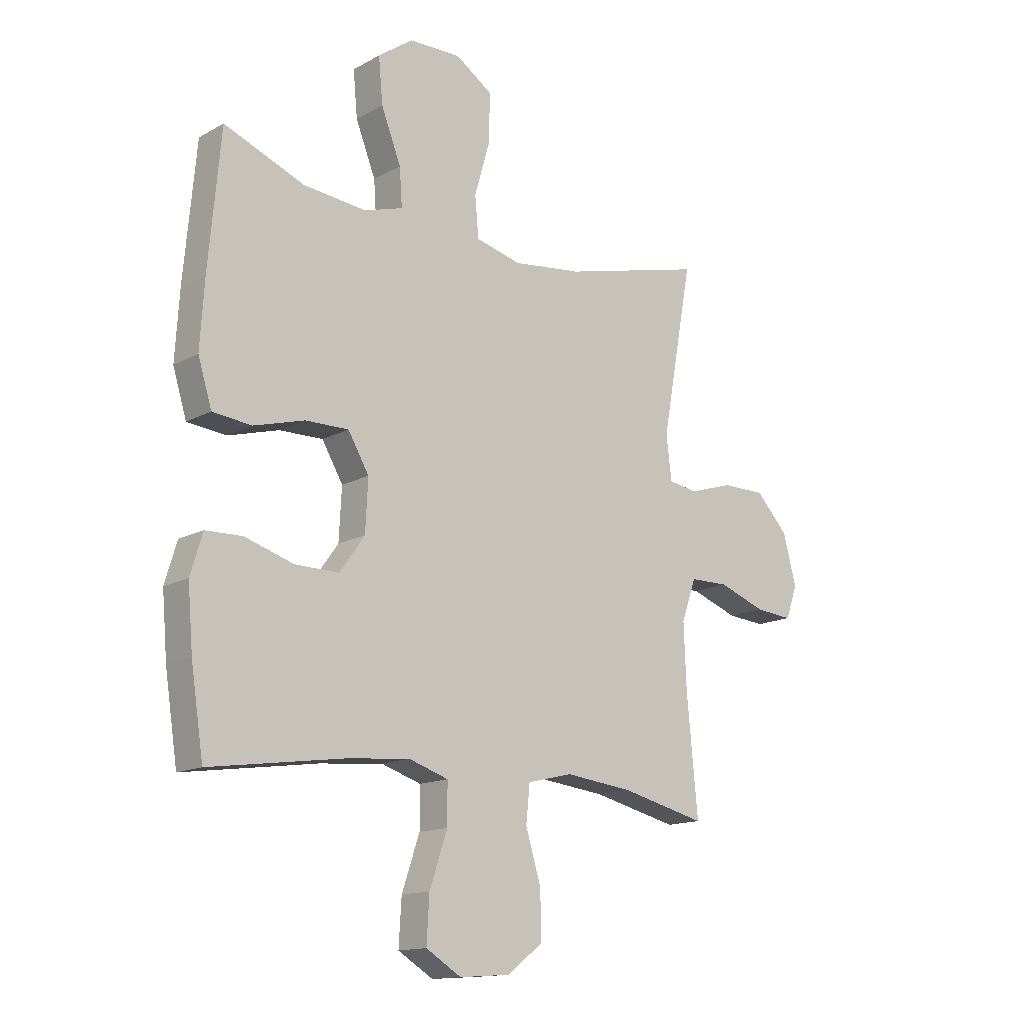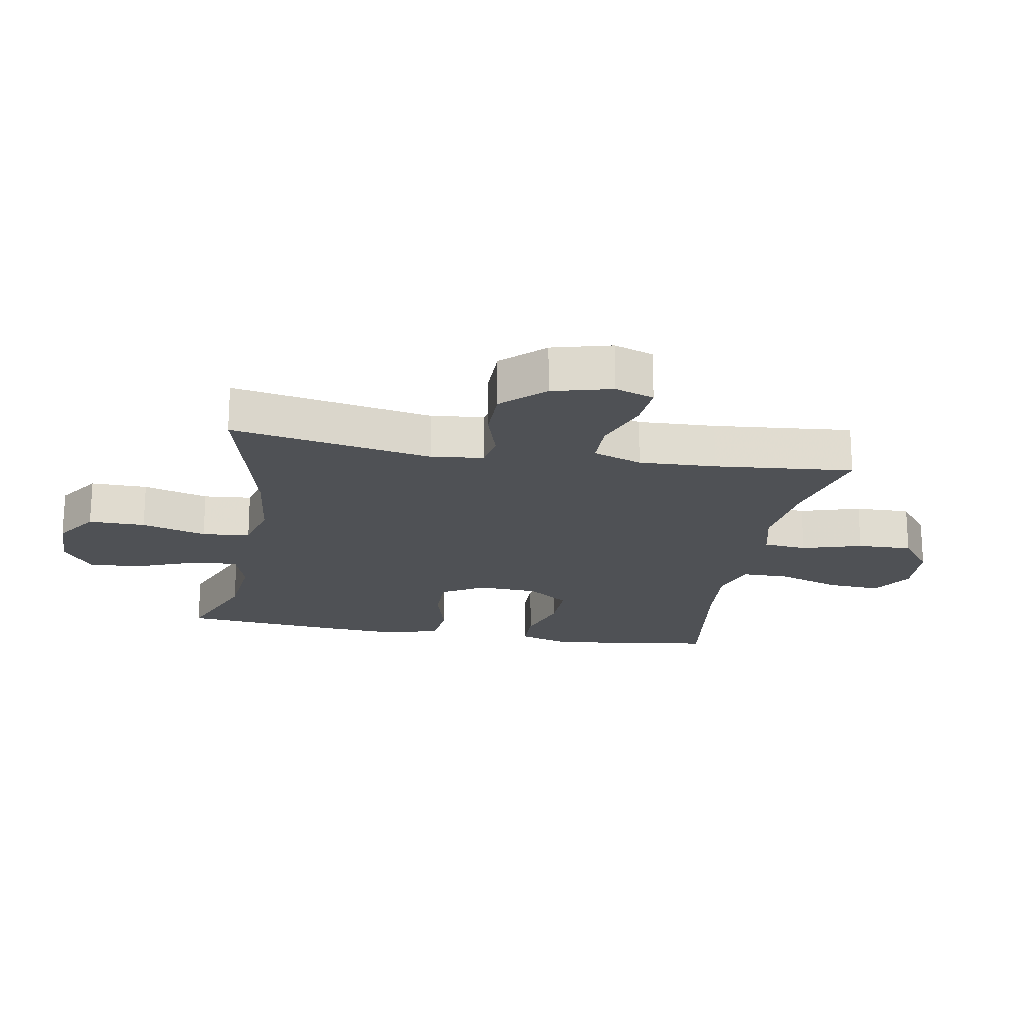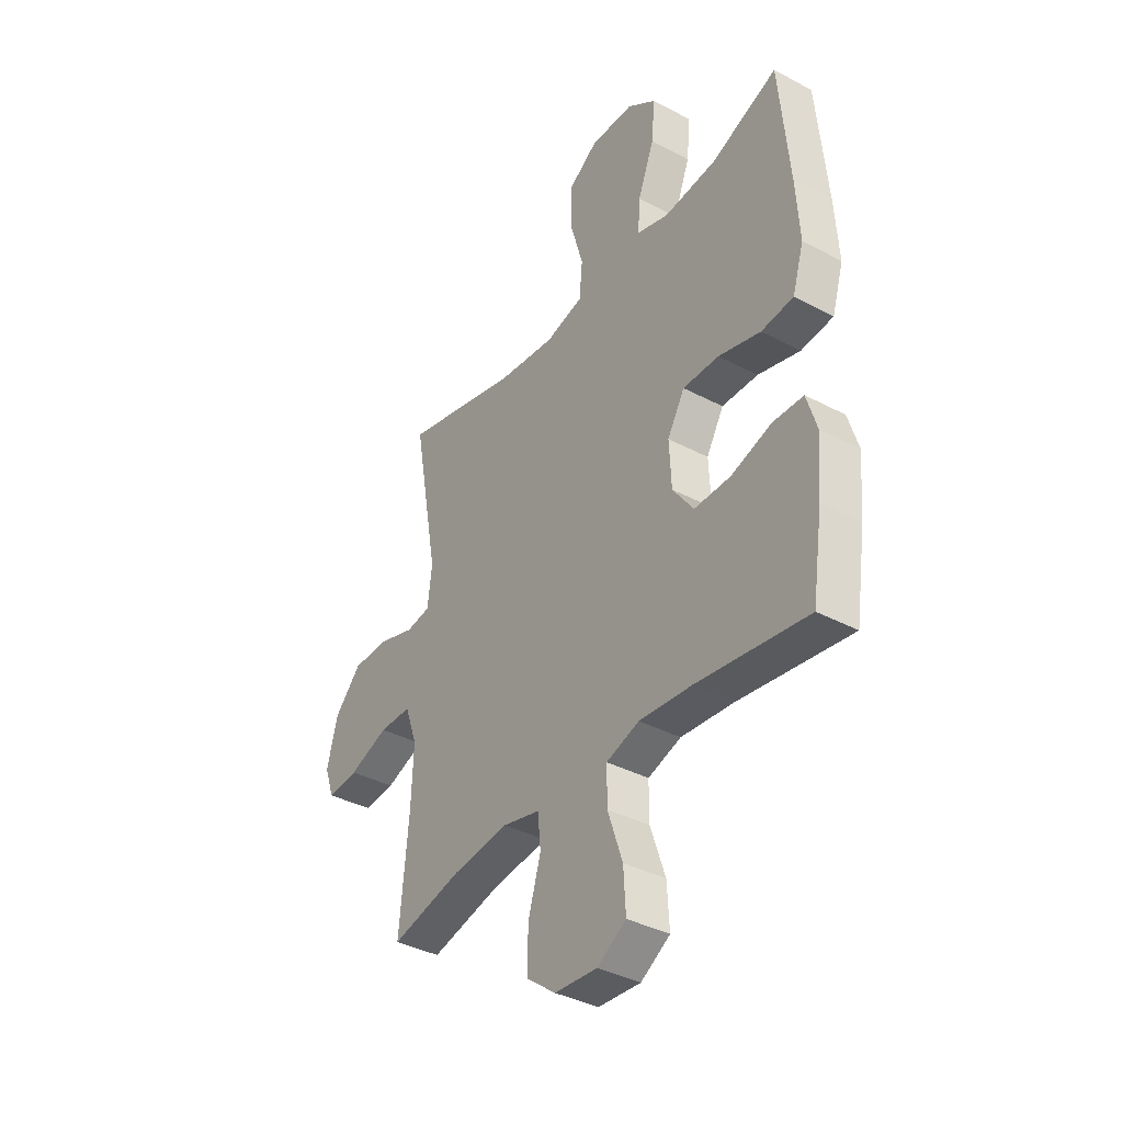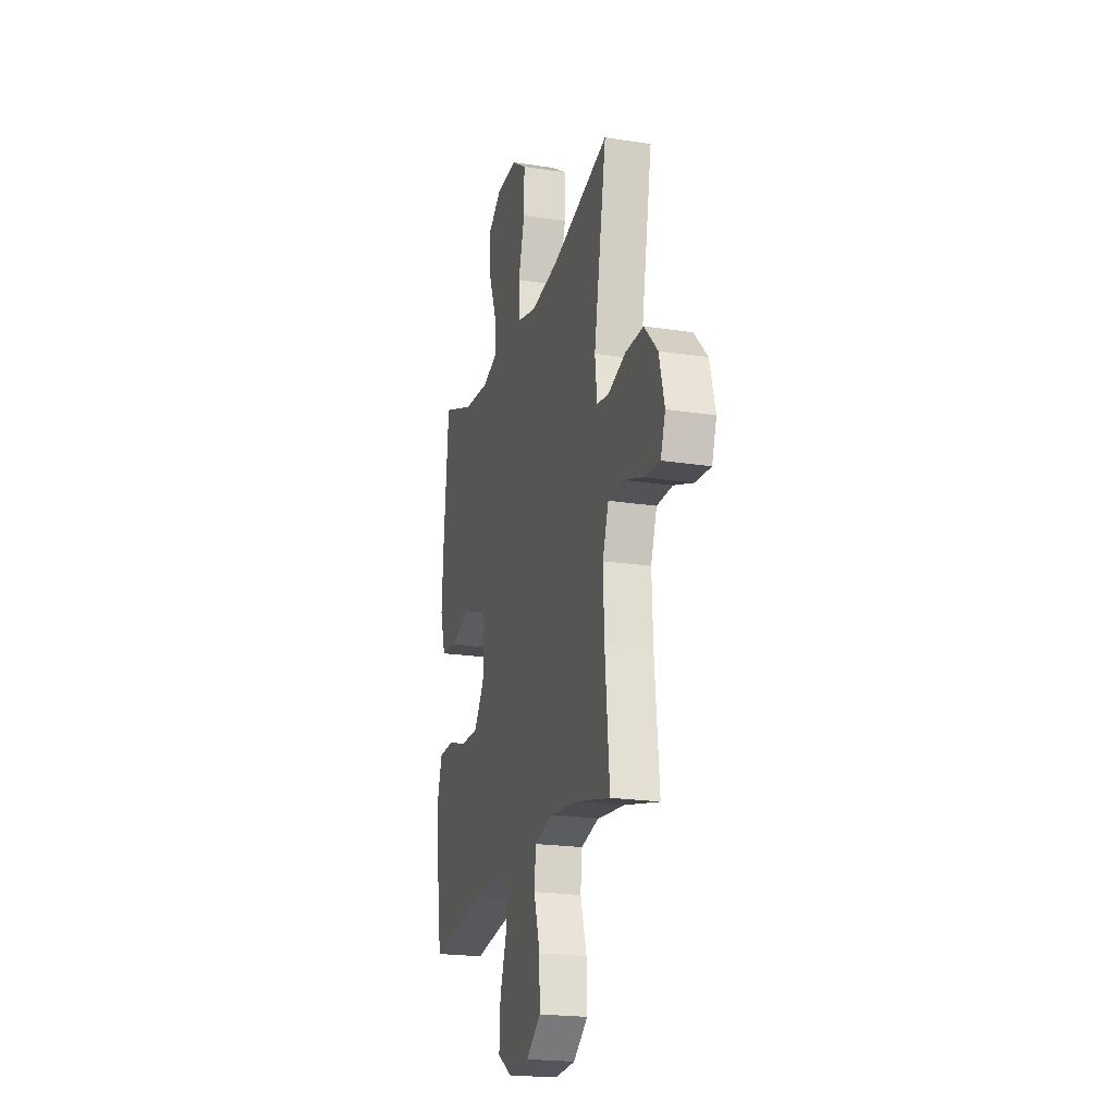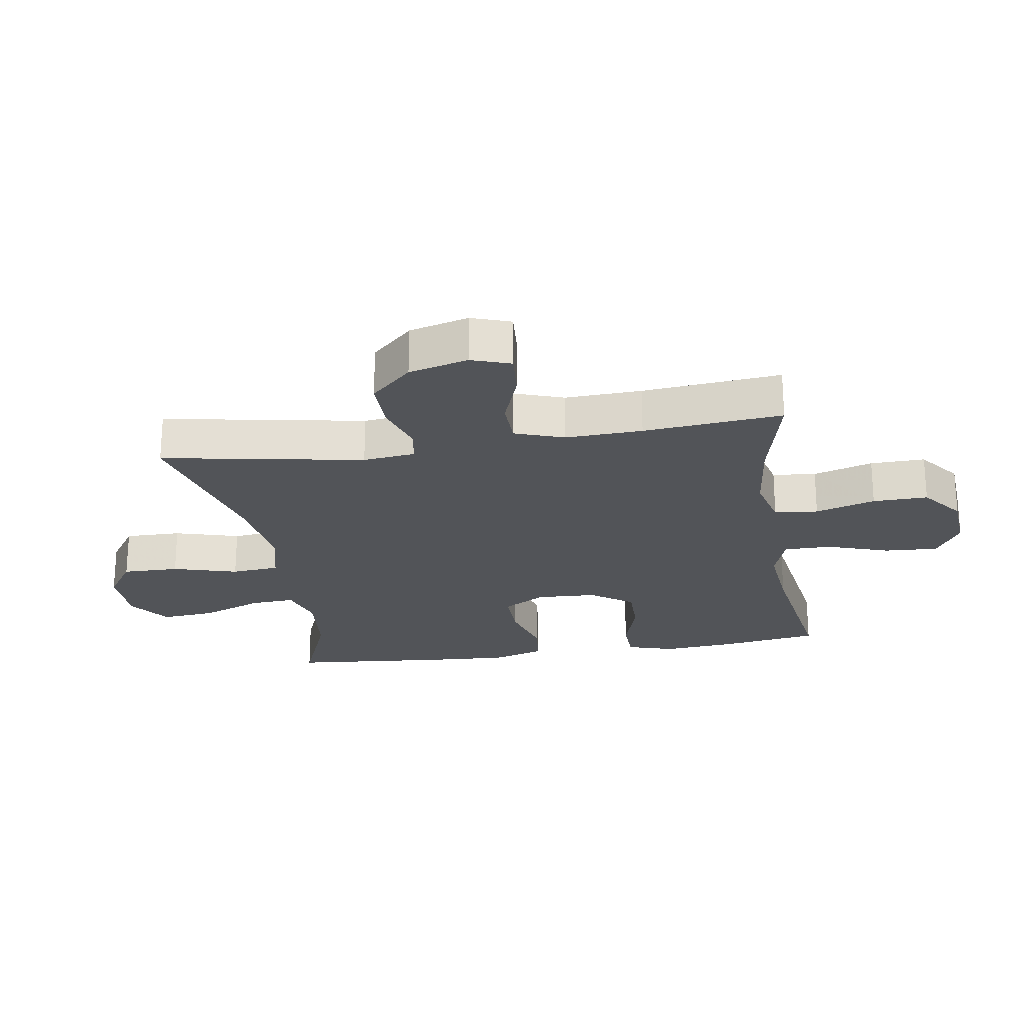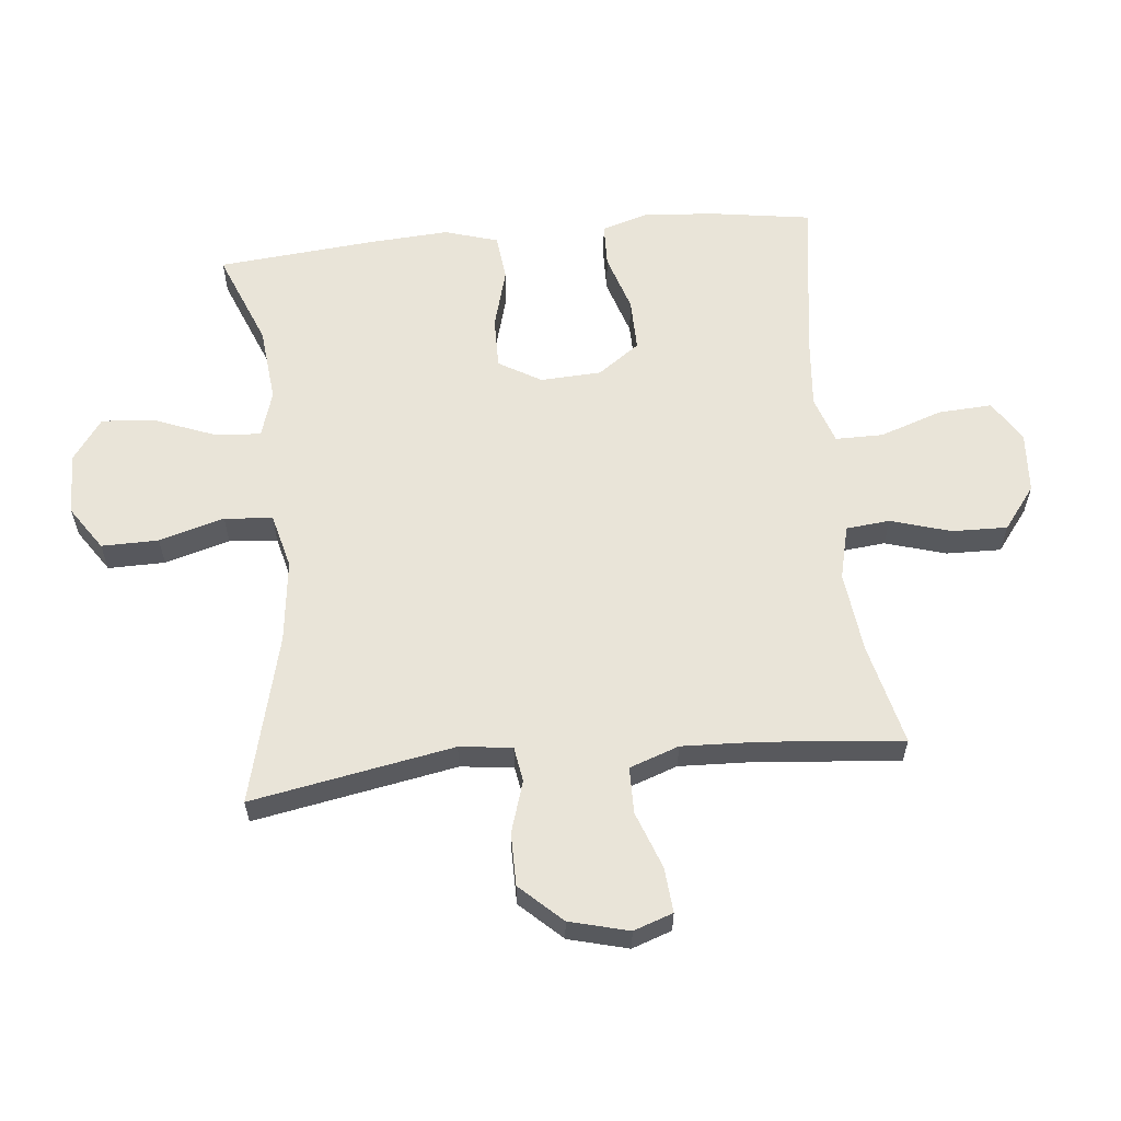
<metadata>
{"format":"obj","ext":"obj","renderer":"f3d","projection":"perspective","resolution":1024,"background":"white","views":[{"elev":-14.4,"azim":-40.2,"up":"+Z"},{"elev":-19.8,"azim":79.9,"up":"+Y"},{"elev":-37.8,"azim":-124.1,"up":"+Z"},{"elev":-21.1,"azim":74.5,"up":"+Z"},{"elev":-23.3,"azim":99.1,"up":"+Y"},{"elev":59.8,"azim":84.2,"up":"+Y"}]}
</metadata>
<code>
v -0.5 0.07 0.5
v -0.347 0.07 0.439
v -0.226 0.07 0.427
v -0.152 0.07 0.45
v -0.157 0.07 0.522
v -0.195 0.07 0.619
v -0.203 0.07 0.706
v -0.136 0.07 0.754
v -0.036 0.07 0.756
v 0.034 0.07 0.709
v 0.033 0.07 0.618
v 0.003 0.07 0.514
v 0.01 0.07 0.437
v 0.097 0.07 0.415
v 0.229 0.07 0.431
v 0.5 0.07 0.5
v 0.441 0.07 0.177
v 0.451 0.07 0.093
v 0.507 0.07 0.084
v 0.59 0.07 0.11
v 0.674 0.07 0.11
v 0.736 0.07 0.044
v 0.761 0.07 -0.051
v 0.739 0.07 -0.114
v 0.667 0.07 -0.108
v 0.576 0.07 -0.075
v 0.502 0.07 -0.076
v 0.474 0.07 -0.155
v 0.479 0.07 -0.278
v 0.5 0.07 -0.5
v 0.337 0.07 -0.461
v 0.207 0.07 -0.446
v 0.121 0.07 -0.467
v 0.114 0.07 -0.537
v 0.143 0.07 -0.633
v 0.145 0.07 -0.721
v 0.077 0.07 -0.773
v -0.02 0.07 -0.78
v -0.087 0.07 -0.739
v -0.082 0.07 -0.653
v -0.048 0.07 -0.553
v -0.048 0.07 -0.477
v -0.124 0.07 -0.452
v -0.245 0.07 -0.463
v -0.5 0.07 -0.5
v -0.524 0.07 -0.343
v -0.534 0.07 -0.226
v -0.511 0.07 -0.15
v -0.441 0.07 -0.148
v -0.348 0.07 -0.177
v -0.264 0.07 -0.178
v -0.216 0.07 -0.111
v -0.211 0.07 -0.014
v -0.251 0.07 0.054
v -0.334 0.07 0.053
v -0.431 0.07 0.026
v -0.505 0.07 0.034
v -0.531 0.07 0.119
v -0.523 0.07 0.247
v -0.5 0 0.5
v -0.347 0 0.439
v -0.226 0 0.427
v -0.152 0 0.45
v -0.157 0 0.522
v -0.195 0 0.619
v -0.203 0 0.706
v -0.136 0 0.754
v -0.036 0 0.756
v 0.034 0 0.709
v 0.033 0 0.618
v 0.003 0 0.514
v 0.01 0 0.437
v 0.097 0 0.415
v 0.229 0 0.431
v 0.5 0 0.5
v 0.441 0 0.177
v 0.451 0 0.093
v 0.507 0 0.084
v 0.59 0 0.11
v 0.674 0 0.11
v 0.736 0 0.044
v 0.761 0 -0.051
v 0.739 0 -0.114
v 0.667 0 -0.108
v 0.576 0 -0.075
v 0.502 0 -0.076
v 0.474 0 -0.155
v 0.479 0 -0.278
v 0.5 0 -0.5
v 0.337 0 -0.461
v 0.207 0 -0.446
v 0.121 0 -0.467
v 0.114 0 -0.537
v 0.143 0 -0.633
v 0.145 0 -0.721
v 0.077 0 -0.773
v -0.02 0 -0.78
v -0.087 0 -0.739
v -0.082 0 -0.653
v -0.048 0 -0.553
v -0.048 0 -0.477
v -0.124 0 -0.452
v -0.245 0 -0.463
v -0.5 0 -0.5
v -0.524 0 -0.343
v -0.534 0 -0.226
v -0.511 0 -0.15
v -0.441 0 -0.148
v -0.348 0 -0.177
v -0.264 0 -0.178
v -0.216 0 -0.111
v -0.211 0 -0.014
v -0.251 0 0.054
v -0.334 0 0.053
v -0.431 0 0.026
v -0.505 0 0.034
v -0.531 0 0.119
v -0.523 0 0.247
f 58 59 1 2
f 55 56 57 58
f 54 55 58 2
f 53 54 2 3
f 47 48 49 50
f 47 50 51
f 44 45 46 47
f 43 44 47 51
f 42 43 51 52
f 38 39 40 41
f 38 41 42
f 37 38 42
f 34 35 36 37
f 33 34 37 42
f 32 33 42 52
f 29 30 31
f 28 29 31 32
f 27 28 32 52
f 23 24 25 26
f 23 26 27
f 19 20 21 22
f 18 19 22 23
f 15 16 17
f 14 15 17 18
f 13 14 18
f 9 10 11 12
f 9 12 13
f 8 9 13
f 5 6 7 8
f 4 5 8 13
f 53 3 4 13
f 52 53 13 18
f 18 23 27 52
f 61 60 118 117
f 117 116 115 114
f 61 117 114 113
f 62 61 113 112
f 109 108 107 106
f 110 109 106
f 106 105 104 103
f 110 106 103 102
f 111 110 102 101
f 100 99 98 97
f 101 100 97
f 101 97 96
f 96 95 94 93
f 101 96 93 92
f 111 101 92 91
f 90 89 88
f 91 90 88 87
f 111 91 87 86
f 85 84 83 82
f 86 85 82
f 81 80 79 78
f 82 81 78 77
f 76 75 74
f 77 76 74 73
f 77 73 72
f 71 70 69 68
f 72 71 68
f 72 68 67
f 67 66 65 64
f 72 67 64 63
f 72 63 62 112
f 77 72 112 111
f 111 86 82 77
f 1 60 61 2
f 2 61 62 3
f 3 62 63 4
f 4 63 64 5
f 5 64 65 6
f 6 65 66 7
f 7 66 67 8
f 8 67 68 9
f 9 68 69 10
f 10 69 70 11
f 11 70 71 12
f 12 71 72 13
f 13 72 73 14
f 14 73 74 15
f 15 74 75 16
f 16 75 76 17
f 17 76 77 18
f 18 77 78 19
f 19 78 79 20
f 20 79 80 21
f 21 80 81 22
f 22 81 82 23
f 23 82 83 24
f 24 83 84 25
f 25 84 85 26
f 26 85 86 27
f 27 86 87 28
f 28 87 88 29
f 29 88 89 30
f 30 89 90 31
f 31 90 91 32
f 32 91 92 33
f 33 92 93 34
f 34 93 94 35
f 35 94 95 36
f 36 95 96 37
f 37 96 97 38
f 38 97 98 39
f 39 98 99 40
f 40 99 100 41
f 41 100 101 42
f 42 101 102 43
f 43 102 103 44
f 44 103 104 45
f 45 104 105 46
f 46 105 106 47
f 47 106 107 48
f 48 107 108 49
f 49 108 109 50
f 50 109 110 51
f 51 110 111 52
f 52 111 112 53
f 53 112 113 54
f 54 113 114 55
f 55 114 115 56
f 56 115 116 57
f 57 116 117 58
f 58 117 118 59
f 59 118 60 1

</code>
